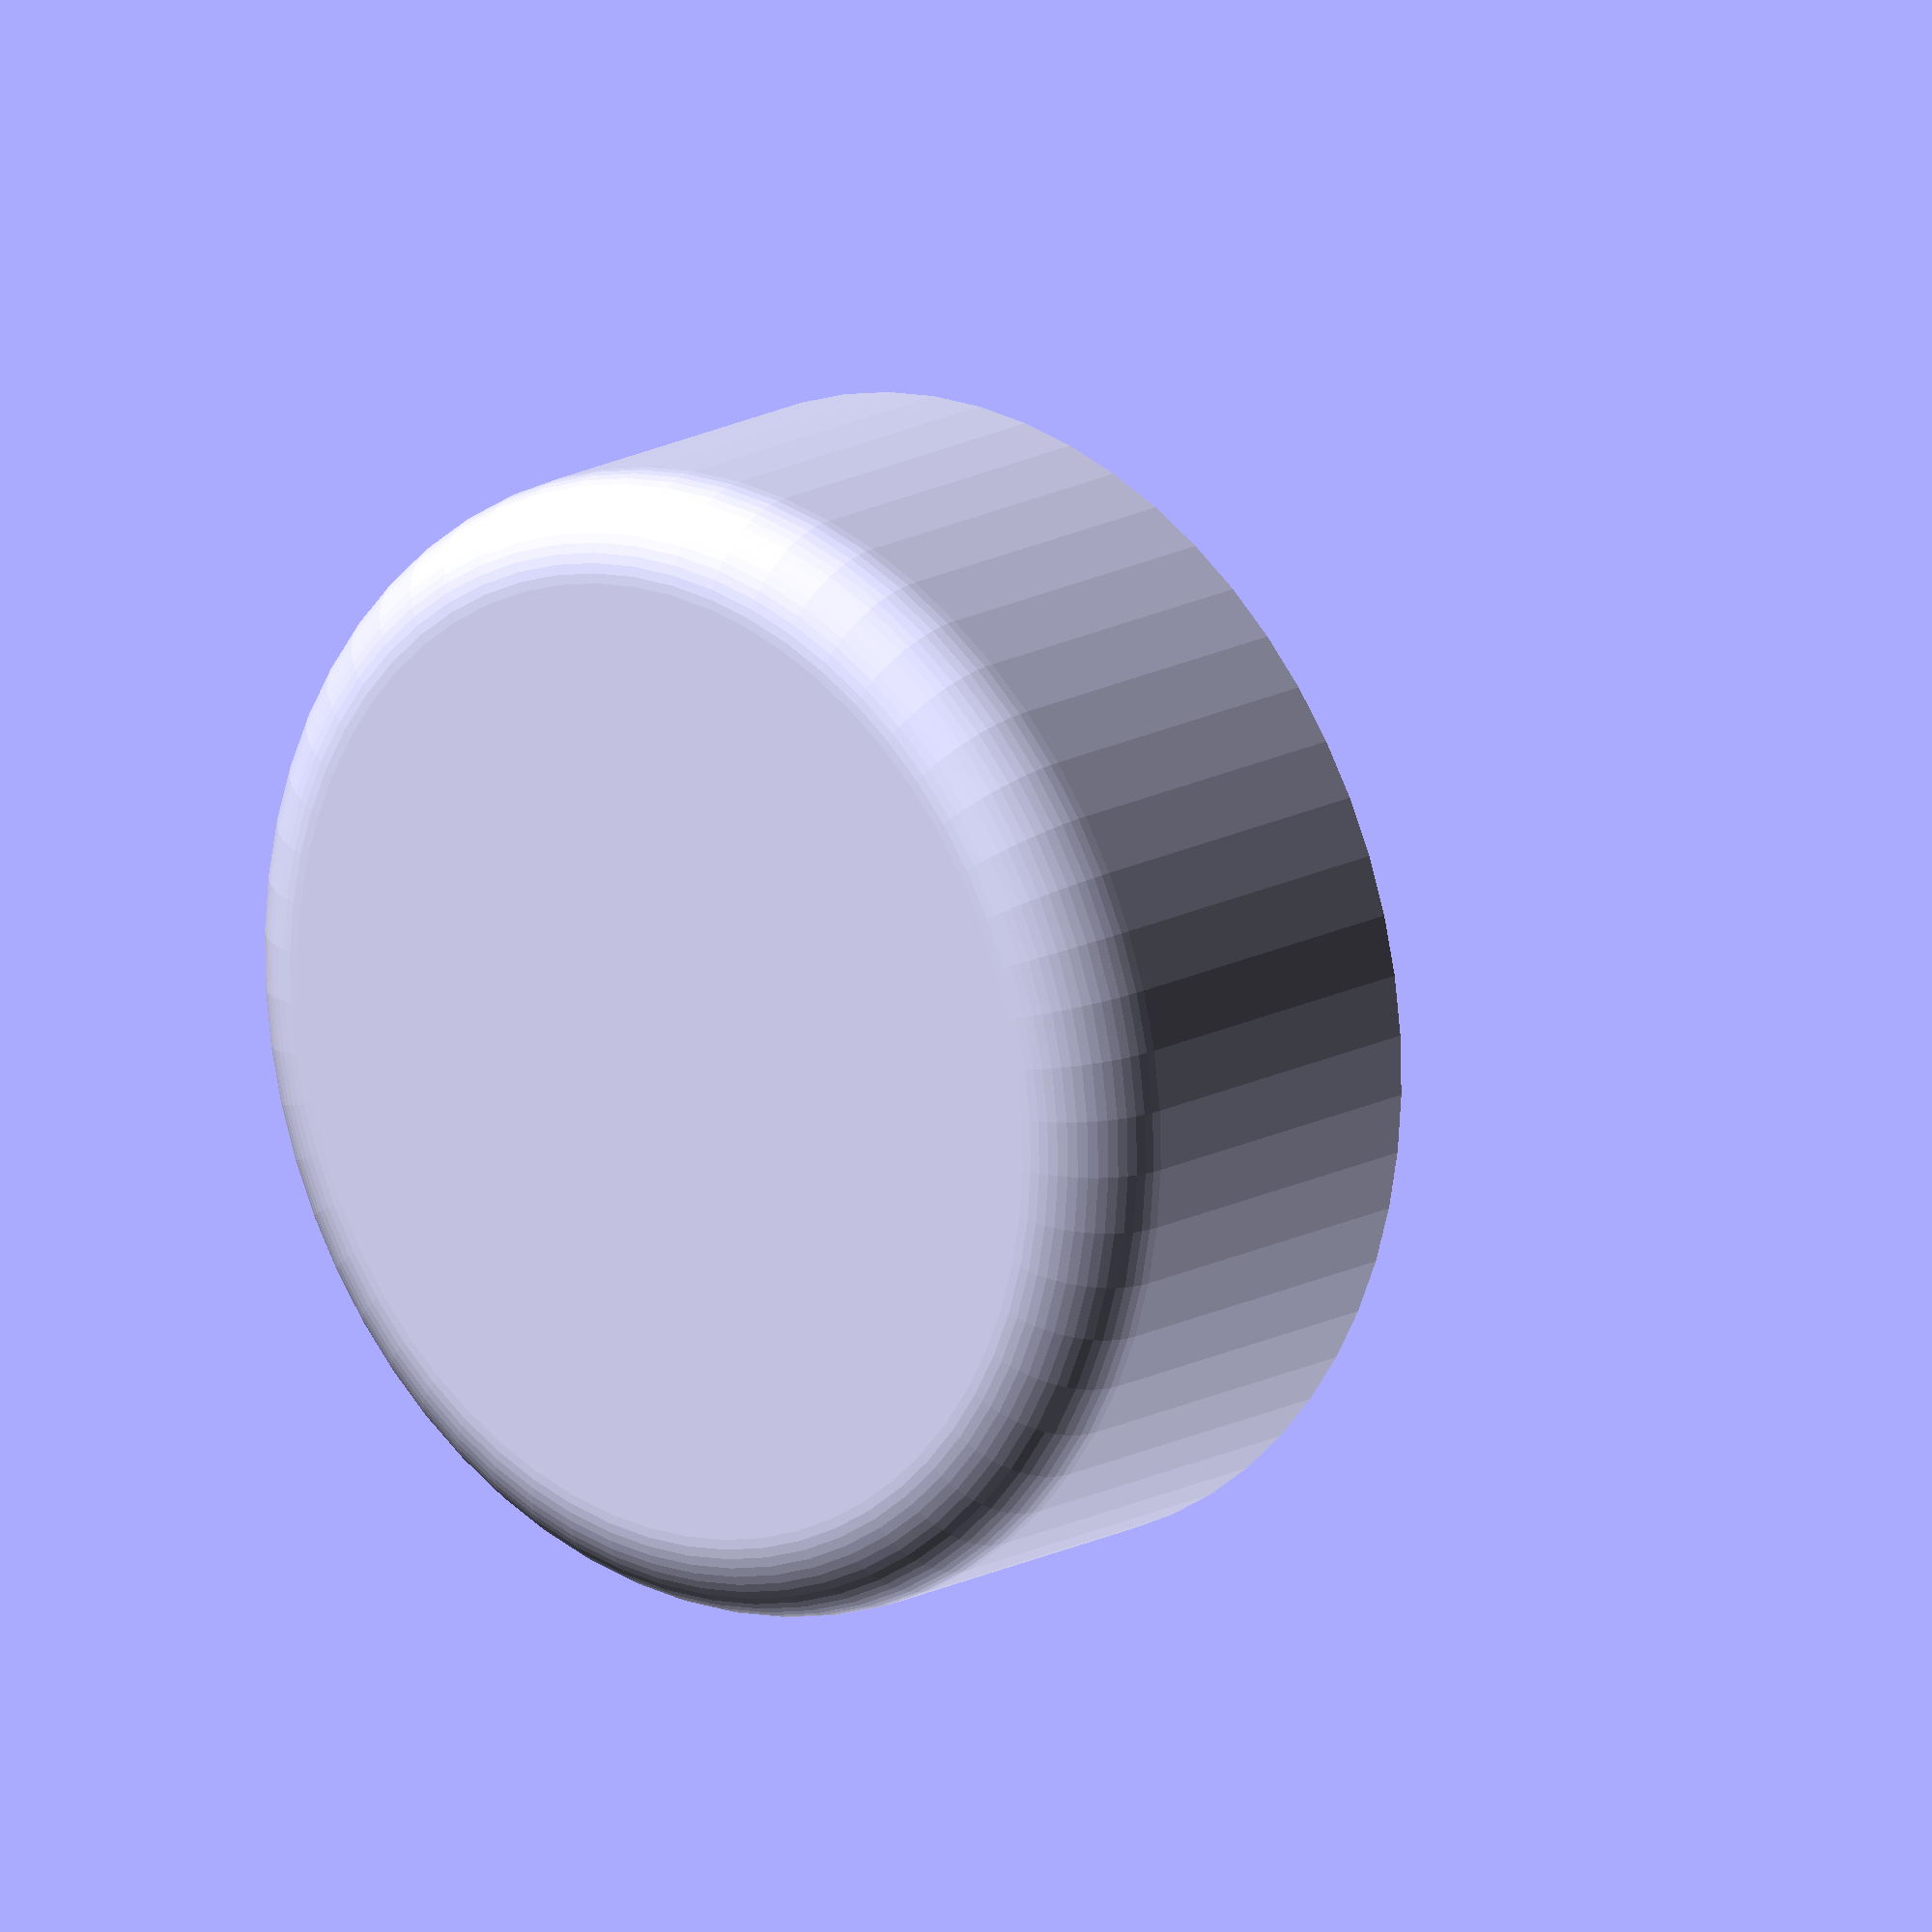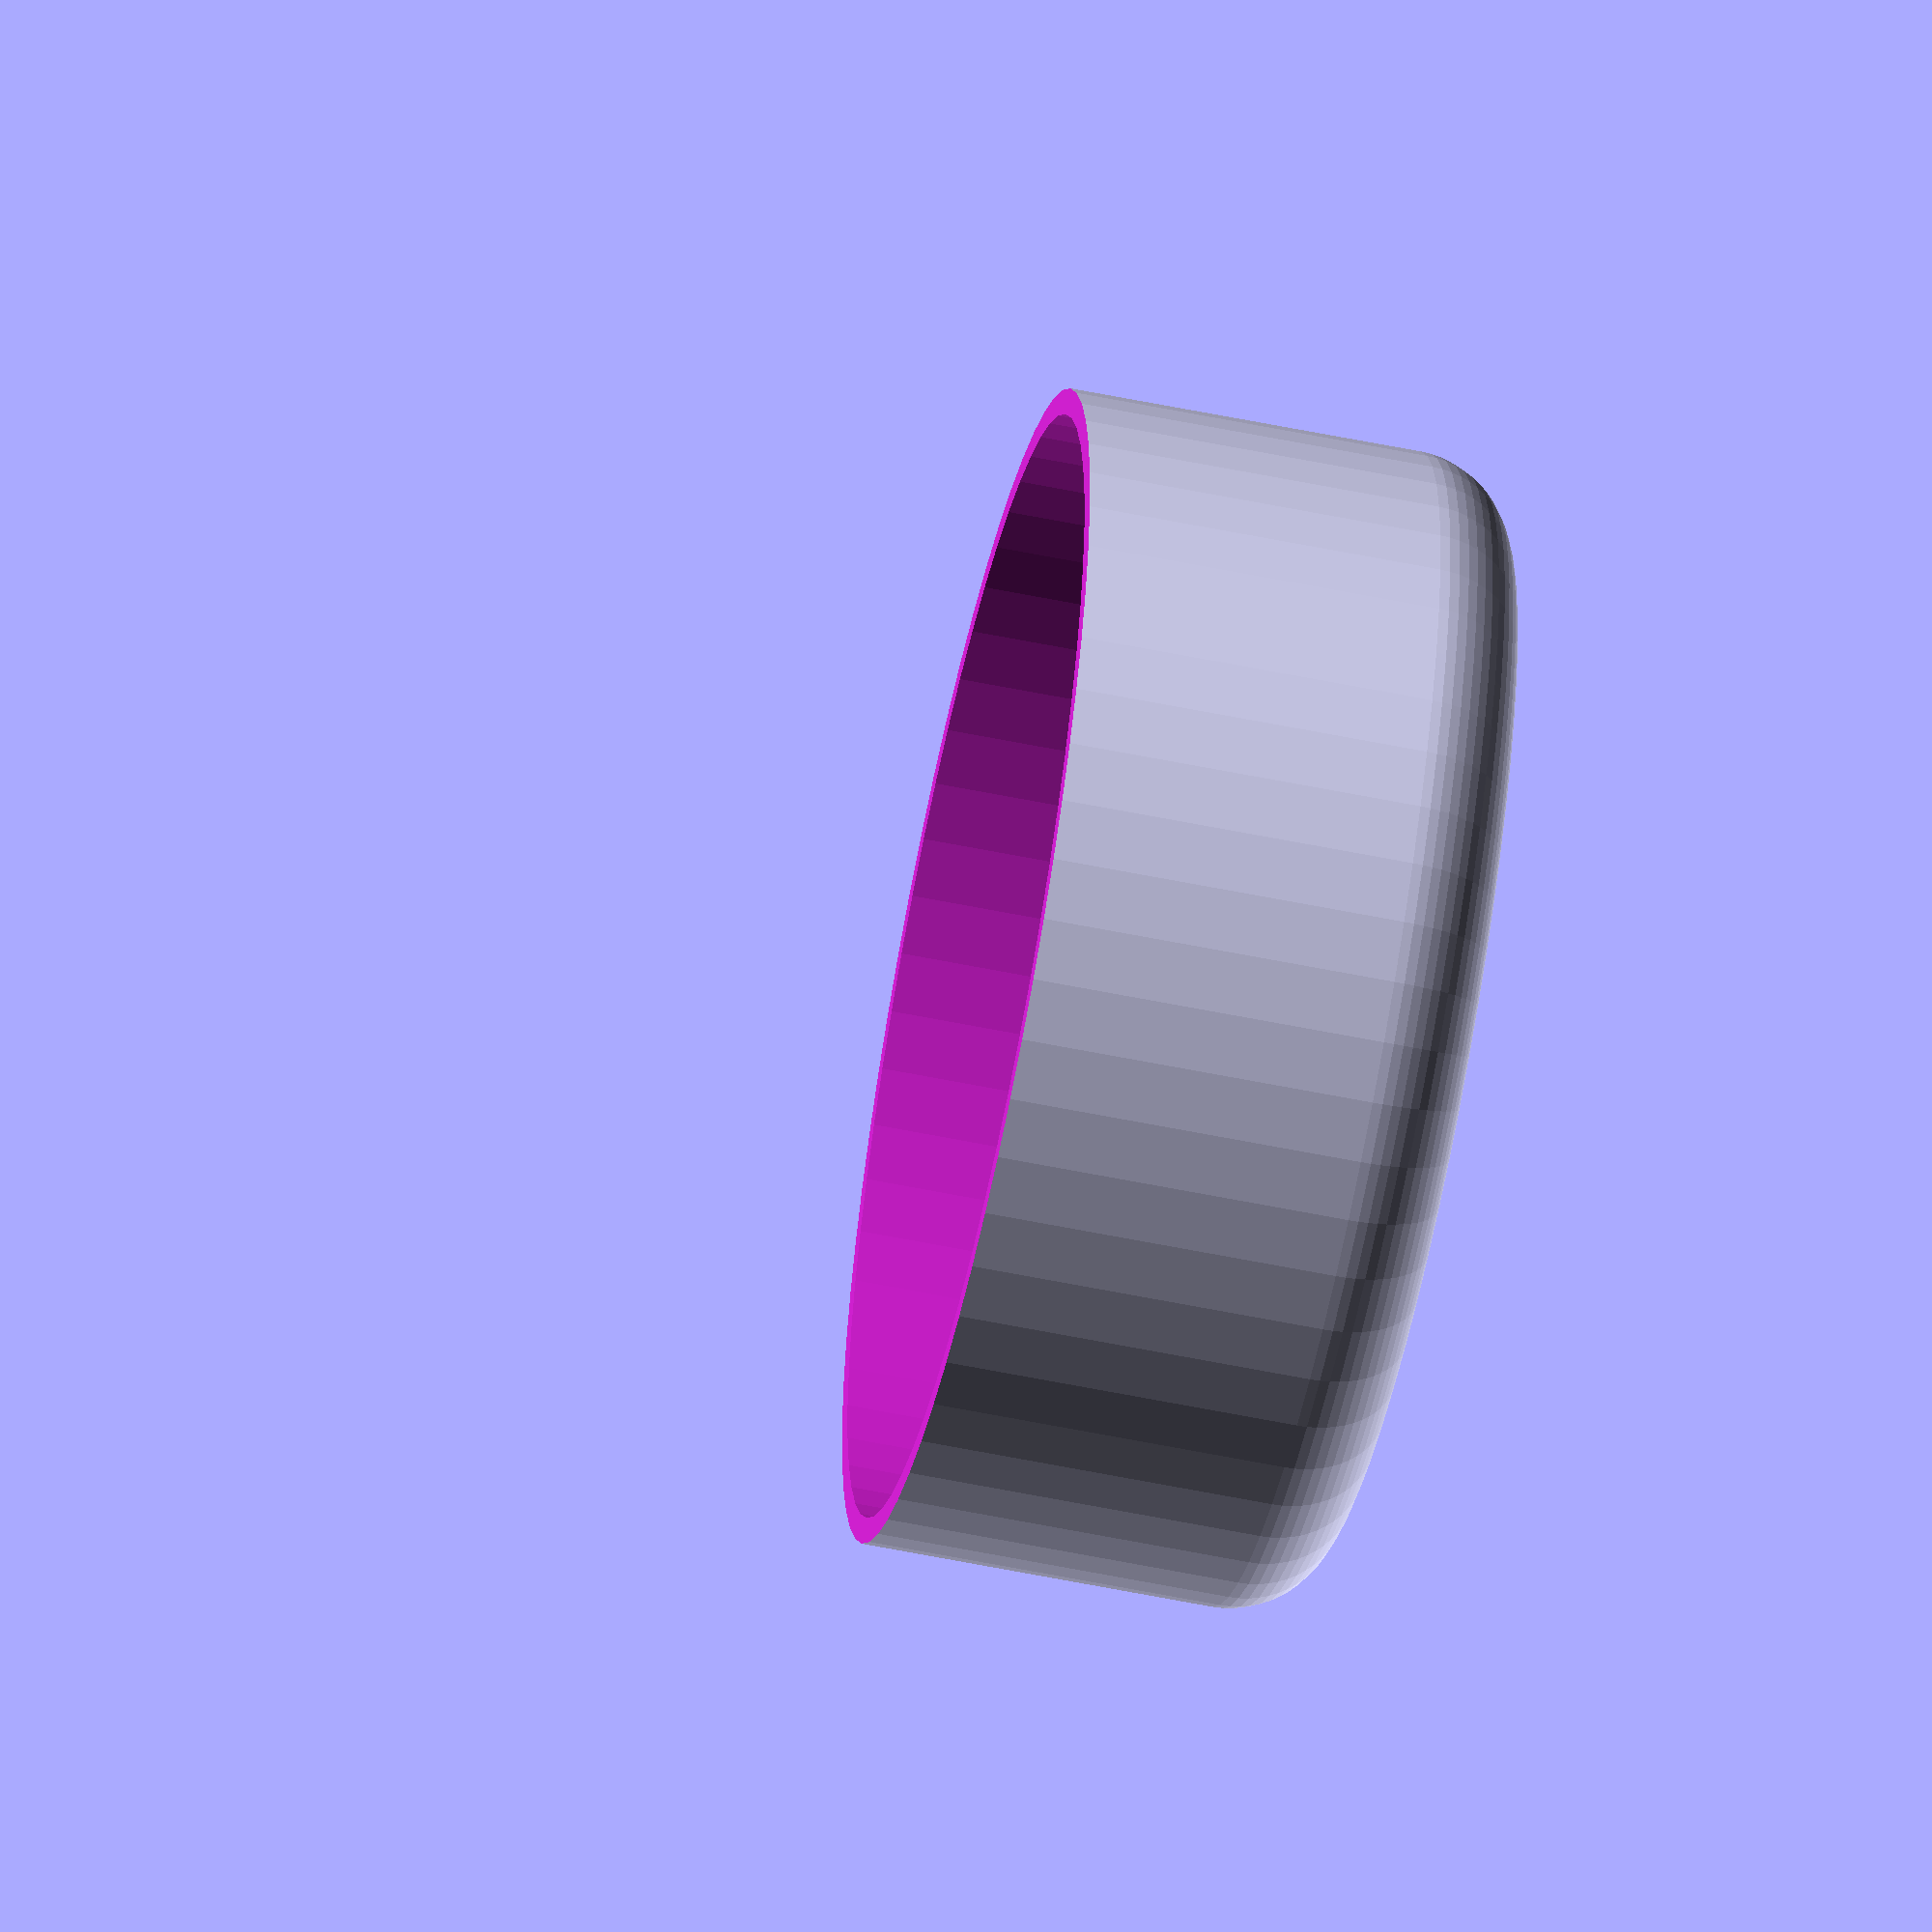
<openscad>

// part of the container to make (diameter and wall thickness settings need to match for a lid to be compatible with a base)
_1_type = "Base"; // [Base, Lid]

// (this includes the side walls)
_2_outsideDiameter = 36; // [0:300]

// height of the container base (including the bottom, but not the lid)
_3_baseHeight = 14; // [0:300]

// radius of corners (affects both lid and walls)
_4_cornerRadius = 3; // [0:150]

// thickness of the walls (including sides, bottom, and lid)
_5_wallThickness = 0.8;

// gap between the lid and the base, use a smaller value for a tighter fit, larger for looser
_6_lidGap = 0.3;

// height of the lip that holds the lid in place
_7_lipHeight = 0.8;

// resolution used to render curved surfaces (experiment with low resolutions, and render the final results with higher resolution settings)
_8_resolution = 60; // [30:Low (12 degrees), 60:Medium (6 degrees), 120:High (3 degrees)]


////////////////////////////////////////////////////////////

module torus(r1, r2) {
	rotate_extrude(convexity = 4)
	translate([r1, 0, 0])
	circle(r = r2);
}

module roundedCylinder(height, radius, fillet)
{
	if (fillet <= 0) {
		cylinder(h=height, r=radius, center=true);
	} else {
		hull() {
			translate([0, 0, height/2-fillet])
			torus(r1 = radius-fillet, r2 = fillet);
			translate([0, 0, -(height/2-fillet)])
			torus(r1 = radius-fillet, r2 = fillet);
		}
	}
}

module roundTray(diameter, height, rounding, sidewall, bottom)
{
	radius = diameter/2;
	translate([0, 0, height])
	difference() {
		roundedCylinder(height*2, radius, rounding);
		roundedCylinder((height - bottom)*2, radius-sidewall, rounding - sidewall);
		// trim top
		cylinder(h=height+rounding, r=radius+1, center=false);
	}
}

module roundLid(diameter, rounding, sidewall, gap, flatThickness, lipHeight) {
	radius = diameter/2;
	insideRadius = radius - sidewall - gap;
	eps = 0.1;
	union() {
		if (rounding == 0) {
			cylinder(r=radius, h=flatThickness);
		} else {
			difference() {
				hull() {
					torus(radius-rounding, rounding);
				}
				translate([0,0,-rounding-eps]) {
					cylinder(h=rounding+eps, r=radius+eps);
				}
				hull() {
					torus(insideRadius-rounding, rounding-sidewall);
				}
			}
		}
		translate([0,0,-lipHeight]) {
			difference() {
				cylinder(h=lipHeight+eps,r=insideRadius); 
				translate([0,0,-eps]) {
					cylinder(h=lipHeight+3*eps,r=insideRadius - sidewall); 
				}
			}
		}
	}
}

module run($fn = _8_resolution) {
	// additional cusomizeable parameters
	horizontalThickness = _5_wallThickness;

	if (_1_type == "Base") {
		roundTray(_2_outsideDiameter,_3_baseHeight,_4_cornerRadius,_5_wallThickness,horizontalThickness);
	} else {
		roundLid(_2_outsideDiameter,_4_cornerRadius,_5_wallThickness,_6_lidGap,horizontalThickness,_7_lipHeight);
	}
}

run();
</openscad>
<views>
elev=343.6 azim=340.2 roll=222.1 proj=o view=wireframe
elev=56.4 azim=123.1 roll=77.8 proj=o view=solid
</views>
